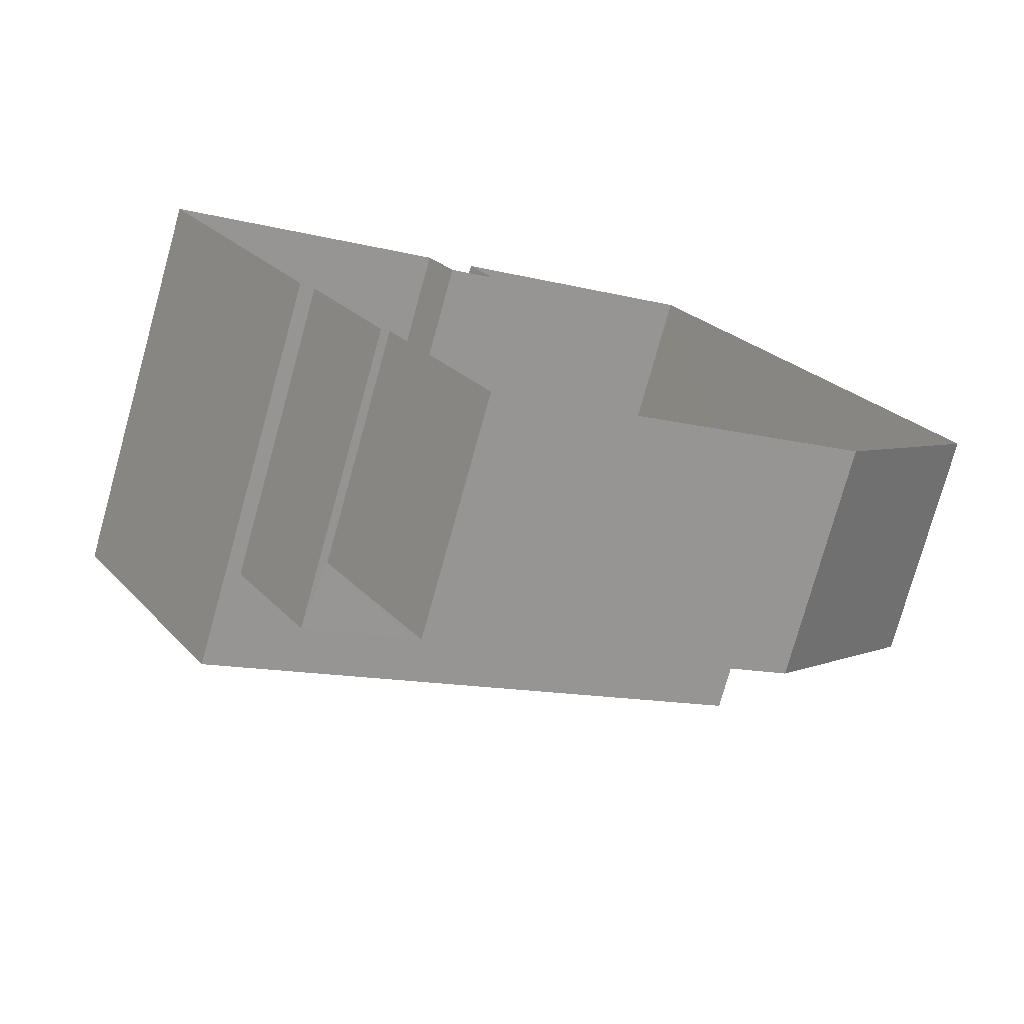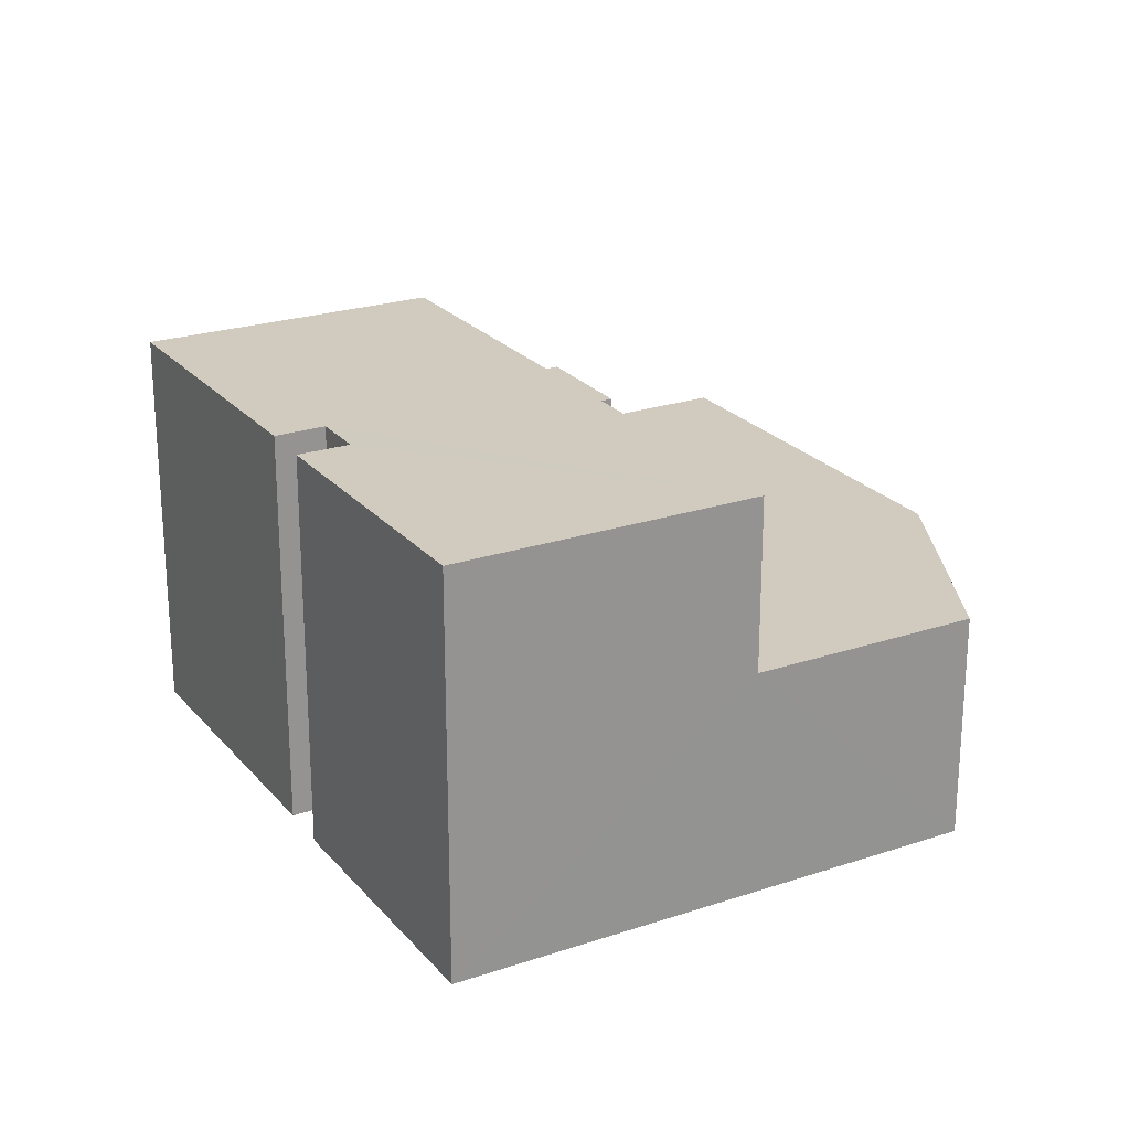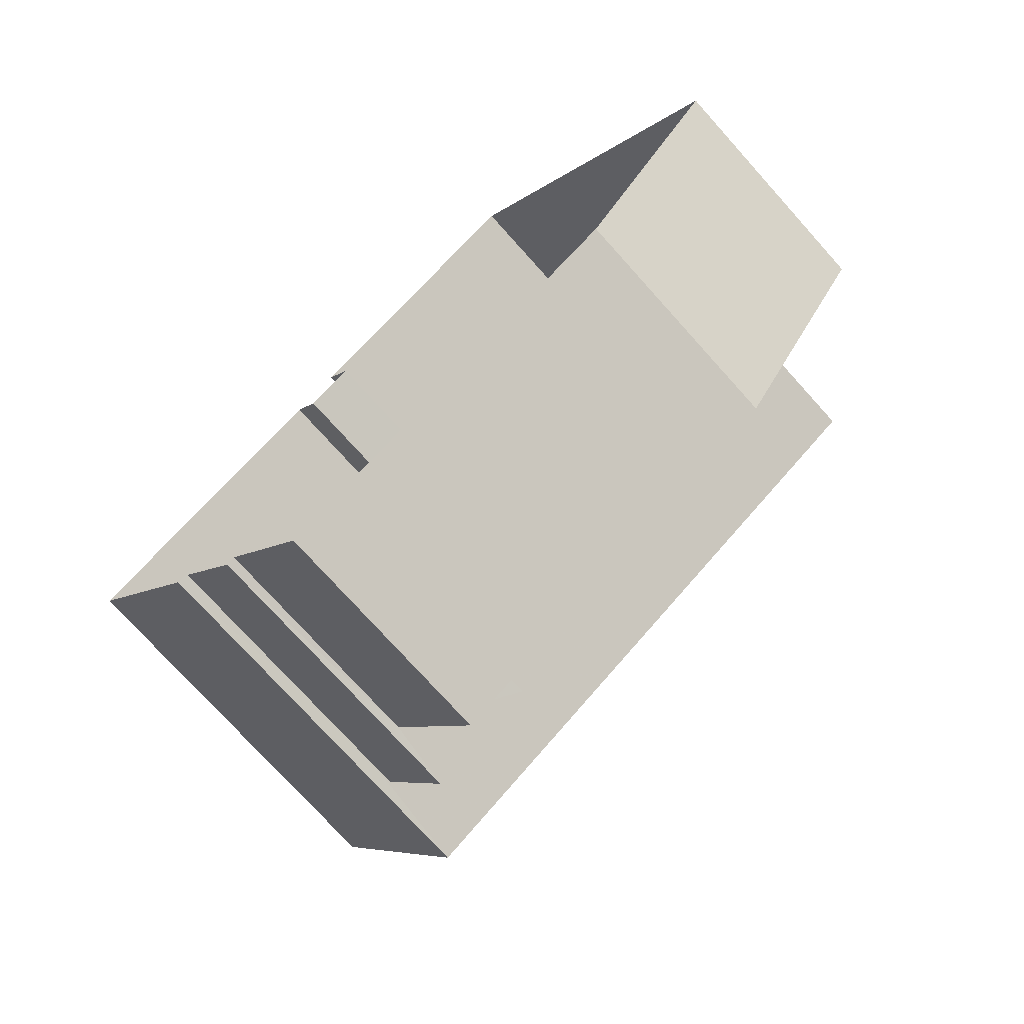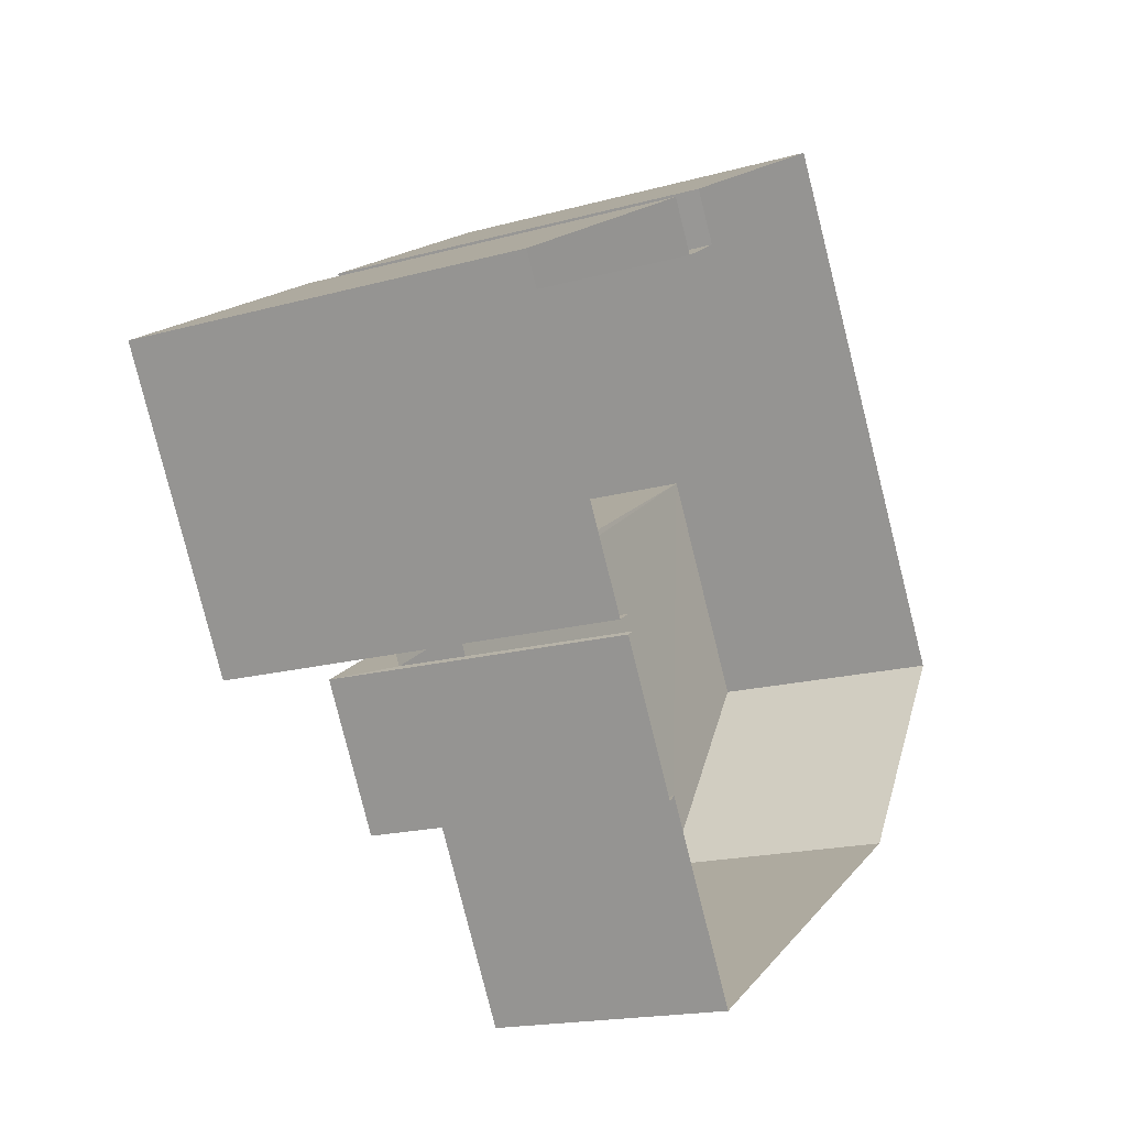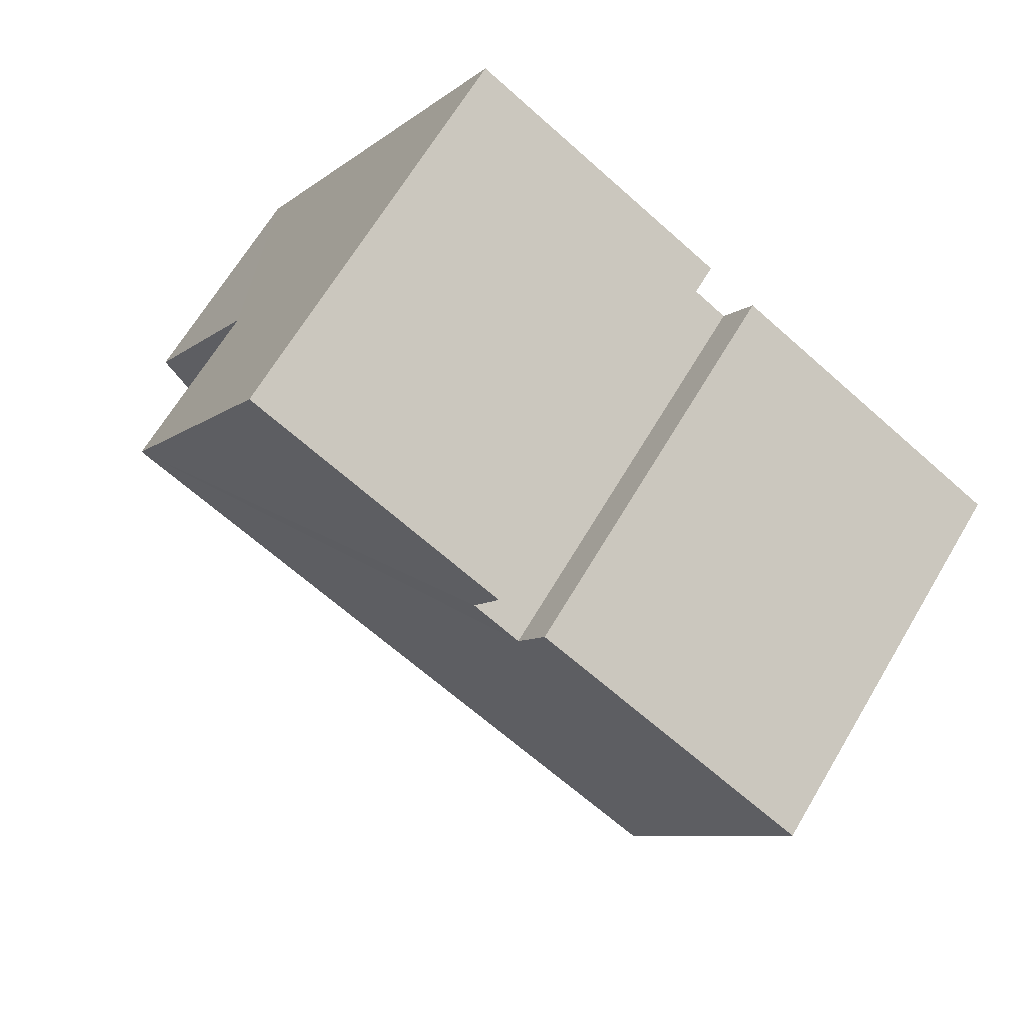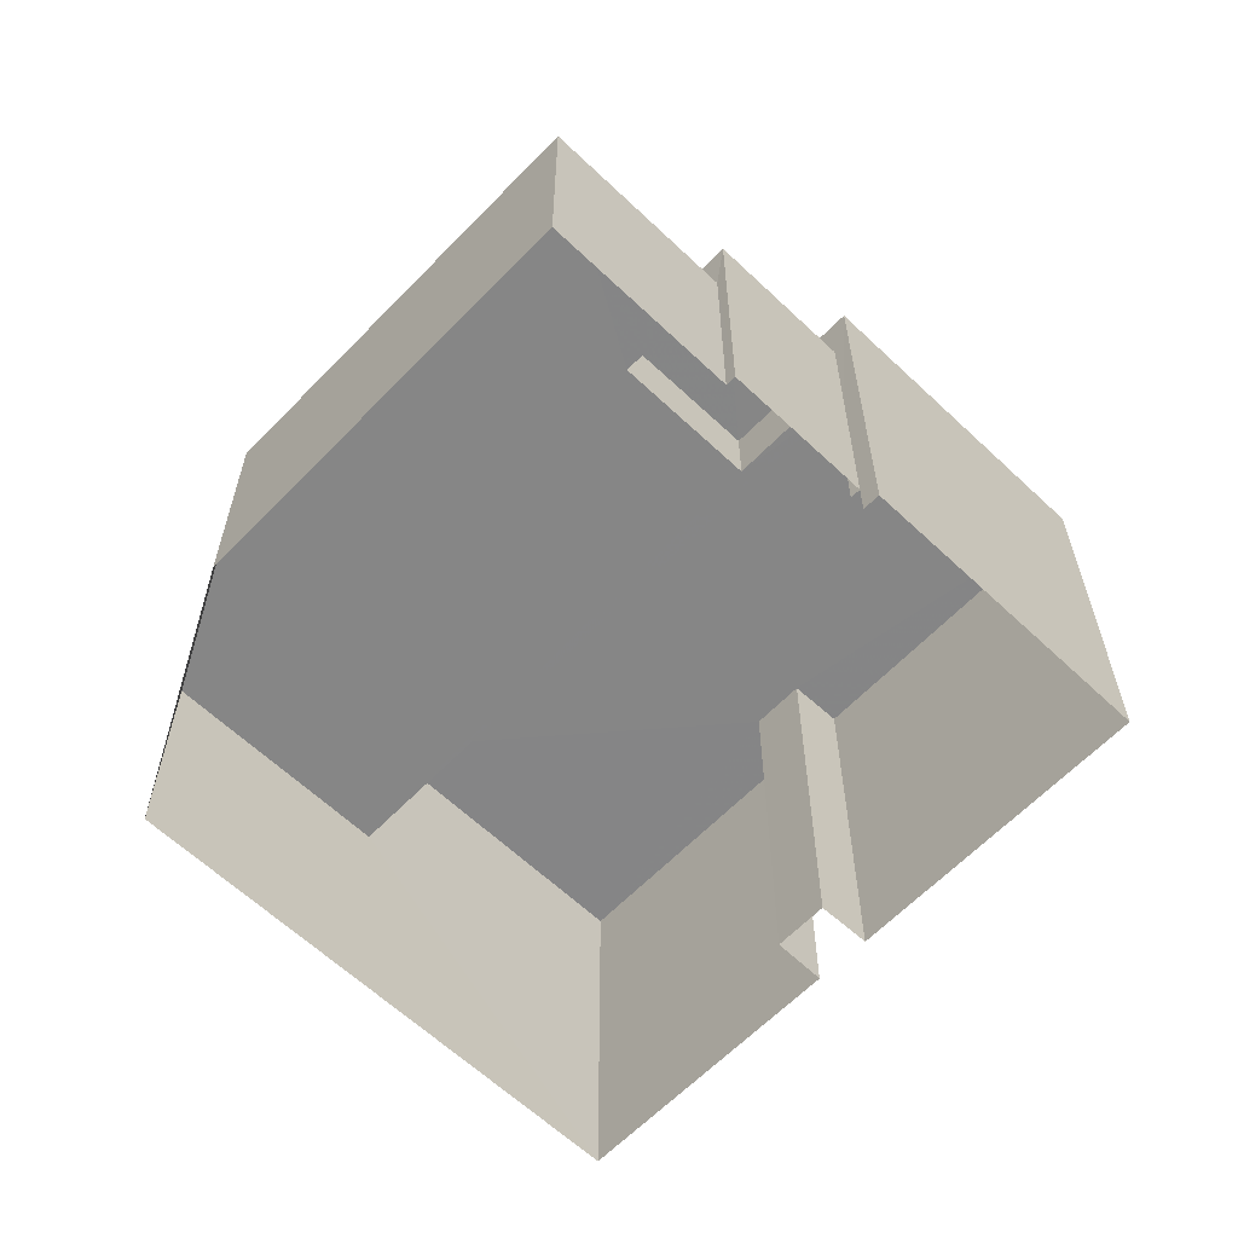
<metadata>
{"format":"obj","ext":"obj","renderer":"f3d","projection":"perspective","resolution":1024,"background":"white","views":[{"elev":-76.6,"azim":164.4,"up":"+Y"},{"elev":23.4,"azim":-149.9,"up":"+Z"},{"elev":-74.5,"azim":-138.1,"up":"+Y"},{"elev":-17.8,"azim":118.8,"up":"+Y"},{"elev":65.6,"azim":30.5,"up":"+Y"},{"elev":-62.0,"azim":15.8,"up":"+Z"}]}
</metadata>
<code>
v -2.209e+05 -1.256e+05 24.8
v -2.209e+05 -1.256e+05 24.8
v -2.209e+05 -1.256e+05 24.8
v -2.209e+05 -1.256e+05 24.8
v -2.209e+05 -1.256e+05 24.8
v -2.209e+05 -1.256e+05 24.8
v -2.209e+05 -1.256e+05 24.8
v -2.209e+05 -1.256e+05 24.8
v -2.209e+05 -1.256e+05 24.8
v -2.209e+05 -1.256e+05 24.8
v -2.209e+05 -1.256e+05 24.8
v -2.209e+05 -1.256e+05 24.8
v -2.209e+05 -1.256e+05 24.8
v -2.209e+05 -1.256e+05 24.8
v -2.209e+05 -1.256e+05 24.8
v -2.209e+05 -1.256e+05 31.11
v -2.209e+05 -1.256e+05 31.11
v -2.209e+05 -1.256e+05 31.11
v -2.209e+05 -1.256e+05 31.11
v -2.209e+05 -1.256e+05 31.11
v -2.209e+05 -1.256e+05 31.11
v -2.209e+05 -1.256e+05 31.11
v -2.209e+05 -1.256e+05 31.11
v -2.209e+05 -1.256e+05 29.47
v -2.209e+05 -1.256e+05 29.47
v -2.209e+05 -1.256e+05 29.47
v -2.209e+05 -1.256e+05 29.47
v -2.209e+05 -1.256e+05 28.4
v -2.209e+05 -1.256e+05 28.4
v -2.209e+05 -1.256e+05 28.4
v -2.209e+05 -1.256e+05 28.4
v -2.209e+05 -1.256e+05 28.4
v -2.209e+05 -1.256e+05 28.4
v -2.209e+05 -1.256e+05 28.4
v -2.209e+05 -1.256e+05 28.4
v -2.209e+05 -1.256e+05 28.4
f 1 2 3
f 4 5 1
f 2 6 3
f 7 8 4
f 9 10 11
f 6 12 3
f 8 7 13
f 14 10 15
f 15 9 7
f 15 1 3
f 7 4 1
f 15 10 9
f 15 7 1
f 31 9 30
f 31 7 9
f 16 17 18
f 16 18 19
f 20 17 21
f 20 21 22
f 16 19 23
f 21 17 16
f 24 25 26
f 27 24 26
f 28 29 30
f 30 29 31
f 32 33 34
f 35 33 28
f 32 34 36
f 33 32 29
f 33 29 28
f 27 8 13
f 27 26 8
f 13 31 27
f 27 31 24
f 13 7 31
f 24 31 29
f 4 8 36
f 8 26 36
f 36 25 32
f 36 26 25
f 20 12 6
f 20 22 12
f 35 2 1
f 33 35 1
f 19 10 14
f 23 19 14
f 23 14 15
f 16 23 15
f 9 11 30
f 11 18 30
f 30 17 28
f 30 18 17
f 4 34 5
f 4 36 34
f 17 20 28
f 20 6 28
f 28 2 35
f 28 6 2
f 34 1 5
f 34 33 1
f 21 3 12
f 22 21 12
f 21 15 3
f 21 16 15
f 19 11 10
f 19 18 11
f 29 25 24
f 29 32 25

</code>
